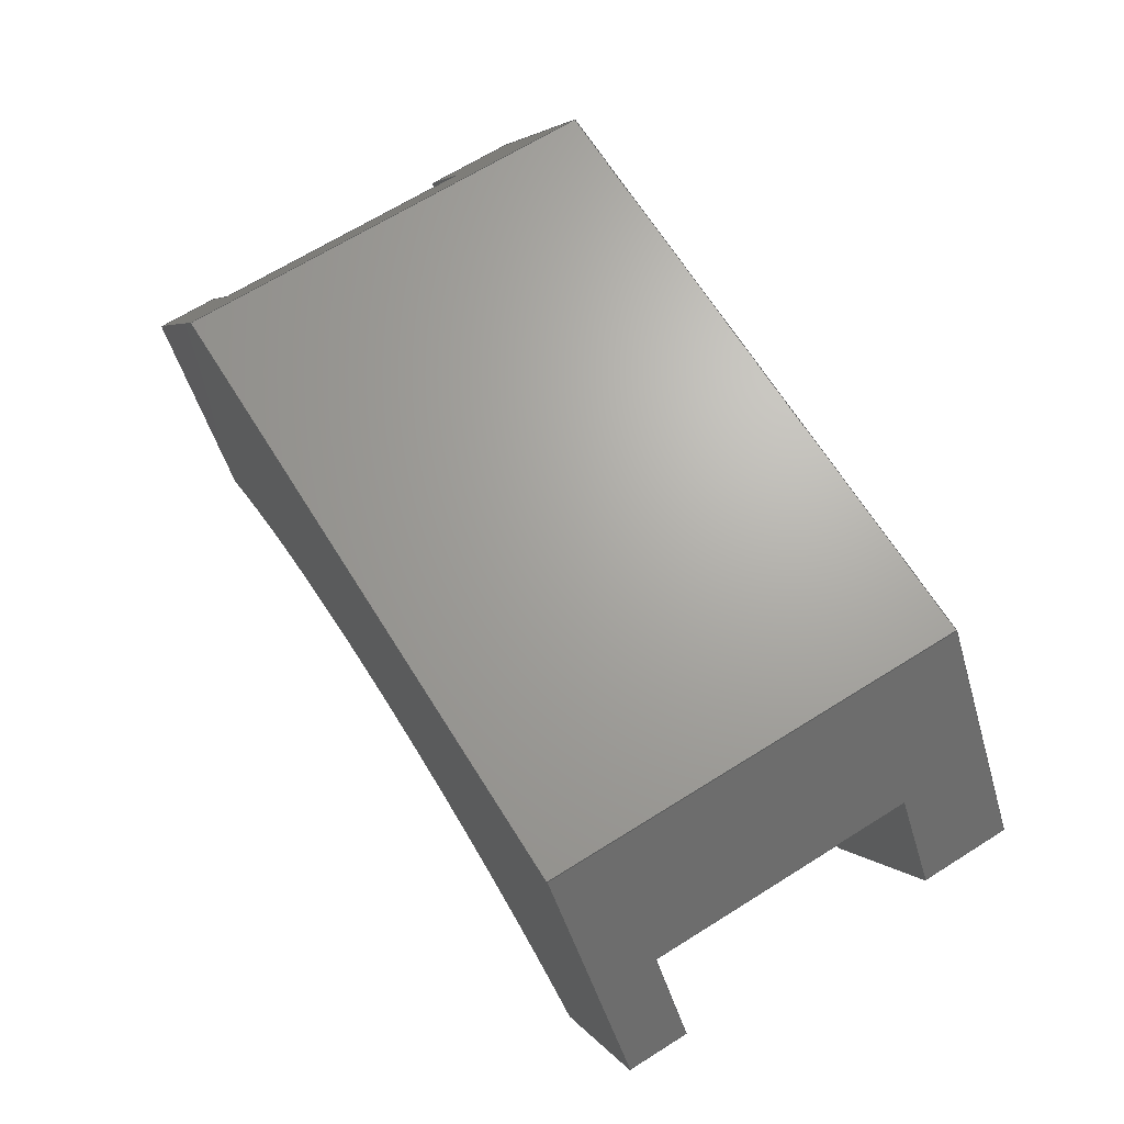
<metadata>
{"format":"step","ext":"step","renderer":"f3d","projection":"perspective","resolution":1024,"background":"white","views":[{"elev":67.4,"azim":57.9,"up":"+Y"}]}
</metadata>
<code>
ISO-10303-21;
DATA;
#1=MECHANICAL_DESIGN_GEOMETRIC_PRESENTATION_REPRESENTATION('',(#4),#442);
#2=SHAPE_REPRESENTATION_RELATIONSHIP('SRR','None',#449,#3);
#3=ADVANCED_BREP_SHAPE_REPRESENTATION('',(#5),#441);
#4=STYLED_ITEM('',(#458),#5);
#5=MANIFOLD_SOLID_BREP('Body1',#262);
#6=CYLINDRICAL_SURFACE('',#283,9.661);
#7=CYLINDRICAL_SURFACE('',#291,9.661);
#8=CIRCLE('',#278,9.661);
#9=CIRCLE('',#280,9.661);
#10=CIRCLE('',#284,9.661);
#11=CIRCLE('',#288,9.661);
#12=FACE_OUTER_BOUND('',#26,.T.);
#13=FACE_OUTER_BOUND('',#27,.T.);
#14=FACE_OUTER_BOUND('',#28,.T.);
#15=FACE_OUTER_BOUND('',#29,.T.);
#16=FACE_OUTER_BOUND('',#30,.T.);
#17=FACE_OUTER_BOUND('',#31,.T.);
#18=FACE_OUTER_BOUND('',#32,.T.);
#19=FACE_OUTER_BOUND('',#33,.T.);
#20=FACE_OUTER_BOUND('',#34,.T.);
#21=FACE_OUTER_BOUND('',#35,.T.);
#22=FACE_OUTER_BOUND('',#36,.T.);
#23=FACE_OUTER_BOUND('',#37,.T.);
#24=FACE_OUTER_BOUND('',#38,.T.);
#25=FACE_OUTER_BOUND('',#39,.T.);
#26=EDGE_LOOP('',(#164,#165,#166,#167));
#27=EDGE_LOOP('',(#168,#169,#170,#171,#172,#173));
#28=EDGE_LOOP('',(#174,#175,#176,#177,#178,#179));
#29=EDGE_LOOP('',(#180,#181,#182,#183,#184,#185,#186,#187));
#30=EDGE_LOOP('',(#188,#189,#190,#191));
#31=EDGE_LOOP('',(#192,#193,#194,#195));
#32=EDGE_LOOP('',(#196,#197,#198,#199));
#33=EDGE_LOOP('',(#200,#201,#202,#203));
#34=EDGE_LOOP('',(#204,#205,#206,#207,#208,#209));
#35=EDGE_LOOP('',(#210,#211,#212,#213));
#36=EDGE_LOOP('',(#214,#215,#216,#217,#218,#219,#220,#221));
#37=EDGE_LOOP('',(#222,#223,#224,#225));
#38=EDGE_LOOP('',(#226,#227,#228,#229));
#39=EDGE_LOOP('',(#230,#231,#232,#233,#234,#235));
#40=LINE('',#368,#72);
#41=LINE('',#370,#73);
#42=LINE('',#372,#74);
#43=LINE('',#373,#75);
#44=LINE('',#376,#76);
#45=LINE('',#378,#77);
#46=LINE('',#380,#78);
#47=LINE('',#383,#79);
#48=LINE('',#386,#80);
#49=LINE('',#388,#81);
#50=LINE('',#392,#82);
#51=LINE('',#393,#83);
#52=LINE('',#396,#84);
#53=LINE('',#398,#85);
#54=LINE('',#400,#86);
#55=LINE('',#402,#87);
#56=LINE('',#403,#88);
#57=LINE('',#406,#89);
#58=LINE('',#407,#90);
#59=LINE('',#410,#91);
#60=LINE('',#414,#92);
#61=LINE('',#415,#93);
#62=LINE('',#418,#94);
#63=LINE('',#420,#95);
#64=LINE('',#421,#96);
#65=LINE('',#424,#97);
#66=LINE('',#425,#98);
#67=LINE('',#428,#99);
#68=LINE('',#431,#100);
#69=LINE('',#432,#101);
#70=LINE('',#434,#102);
#71=LINE('',#436,#103);
#72=VECTOR('',#298,1);
#73=VECTOR('',#299,1);
#74=VECTOR('',#300,1);
#75=VECTOR('',#301,1);
#76=VECTOR('',#304,1);
#77=VECTOR('',#305,1);
#78=VECTOR('',#306,1);
#79=VECTOR('',#309,1);
#80=VECTOR('',#312,1);
#81=VECTOR('',#313,1);
#82=VECTOR('',#316,1);
#83=VECTOR('',#317,1);
#84=VECTOR('',#320,1);
#85=VECTOR('',#321,1);
#86=VECTOR('',#322,1);
#87=VECTOR('',#323,1);
#88=VECTOR('',#324,1);
#89=VECTOR('',#327,1);
#90=VECTOR('',#328,1);
#91=VECTOR('',#331,1);
#92=VECTOR('',#336,1);
#93=VECTOR('',#337,1);
#94=VECTOR('',#340,1);
#95=VECTOR('',#341,1);
#96=VECTOR('',#342,1);
#97=VECTOR('',#345,1);
#98=VECTOR('',#346,1);
#99=VECTOR('',#349,1);
#100=VECTOR('',#352,1);
#101=VECTOR('',#353,1);
#102=VECTOR('',#356,1);
#103=VECTOR('',#359,1);
#104=VERTEX_POINT('',#366);
#105=VERTEX_POINT('',#367);
#106=VERTEX_POINT('',#369);
#107=VERTEX_POINT('',#371);
#108=VERTEX_POINT('',#375);
#109=VERTEX_POINT('',#377);
#110=VERTEX_POINT('',#379);
#111=VERTEX_POINT('',#381);
#112=VERTEX_POINT('',#385);
#113=VERTEX_POINT('',#387);
#114=VERTEX_POINT('',#389);
#115=VERTEX_POINT('',#391);
#116=VERTEX_POINT('',#395);
#117=VERTEX_POINT('',#397);
#118=VERTEX_POINT('',#399);
#119=VERTEX_POINT('',#401);
#120=VERTEX_POINT('',#405);
#121=VERTEX_POINT('',#409);
#122=VERTEX_POINT('',#413);
#123=VERTEX_POINT('',#417);
#124=VERTEX_POINT('',#419);
#125=VERTEX_POINT('',#423);
#126=VERTEX_POINT('',#426);
#127=VERTEX_POINT('',#430);
#128=EDGE_CURVE('',#104,#105,#40,.T.);
#129=EDGE_CURVE('',#104,#106,#41,.T.);
#130=EDGE_CURVE('',#107,#106,#42,.T.);
#131=EDGE_CURVE('',#105,#107,#43,.T.);
#132=EDGE_CURVE('',#105,#108,#44,.T.);
#133=EDGE_CURVE('',#109,#107,#45,.T.);
#134=EDGE_CURVE('',#110,#109,#46,.T.);
#135=EDGE_CURVE('',#111,#110,#8,.T.);
#136=EDGE_CURVE('',#108,#111,#47,.T.);
#137=EDGE_CURVE('',#112,#104,#48,.T.);
#138=EDGE_CURVE('',#113,#112,#49,.T.);
#139=EDGE_CURVE('',#114,#113,#9,.T.);
#140=EDGE_CURVE('',#115,#114,#50,.T.);
#141=EDGE_CURVE('',#106,#115,#51,.T.);
#142=EDGE_CURVE('',#108,#116,#52,.T.);
#143=EDGE_CURVE('',#117,#116,#53,.T.);
#144=EDGE_CURVE('',#117,#118,#54,.T.);
#145=EDGE_CURVE('',#119,#118,#55,.T.);
#146=EDGE_CURVE('',#119,#112,#56,.T.);
#147=EDGE_CURVE('',#111,#120,#57,.T.);
#148=EDGE_CURVE('',#116,#120,#58,.T.);
#149=EDGE_CURVE('',#110,#121,#59,.T.);
#150=EDGE_CURVE('',#120,#121,#10,.T.);
#151=EDGE_CURVE('',#109,#122,#60,.T.);
#152=EDGE_CURVE('',#121,#122,#61,.T.);
#153=EDGE_CURVE('',#123,#114,#62,.T.);
#154=EDGE_CURVE('',#124,#123,#63,.T.);
#155=EDGE_CURVE('',#124,#115,#64,.T.);
#156=EDGE_CURVE('',#118,#125,#65,.T.);
#157=EDGE_CURVE('',#125,#124,#66,.T.);
#158=EDGE_CURVE('',#123,#126,#11,.T.);
#159=EDGE_CURVE('',#126,#119,#67,.T.);
#160=EDGE_CURVE('',#127,#117,#68,.T.);
#161=EDGE_CURVE('',#125,#127,#69,.T.);
#162=EDGE_CURVE('',#122,#127,#70,.T.);
#163=EDGE_CURVE('',#126,#113,#71,.T.);
#164=ORIENTED_EDGE('',*,*,#128,.F.);
#165=ORIENTED_EDGE('',*,*,#129,.T.);
#166=ORIENTED_EDGE('',*,*,#130,.F.);
#167=ORIENTED_EDGE('',*,*,#131,.F.);
#168=ORIENTED_EDGE('',*,*,#132,.F.);
#169=ORIENTED_EDGE('',*,*,#131,.T.);
#170=ORIENTED_EDGE('',*,*,#133,.F.);
#171=ORIENTED_EDGE('',*,*,#134,.F.);
#172=ORIENTED_EDGE('',*,*,#135,.F.);
#173=ORIENTED_EDGE('',*,*,#136,.F.);
#174=ORIENTED_EDGE('',*,*,#137,.F.);
#175=ORIENTED_EDGE('',*,*,#138,.F.);
#176=ORIENTED_EDGE('',*,*,#139,.F.);
#177=ORIENTED_EDGE('',*,*,#140,.F.);
#178=ORIENTED_EDGE('',*,*,#141,.F.);
#179=ORIENTED_EDGE('',*,*,#129,.F.);
#180=ORIENTED_EDGE('',*,*,#137,.T.);
#181=ORIENTED_EDGE('',*,*,#128,.T.);
#182=ORIENTED_EDGE('',*,*,#132,.T.);
#183=ORIENTED_EDGE('',*,*,#142,.T.);
#184=ORIENTED_EDGE('',*,*,#143,.F.);
#185=ORIENTED_EDGE('',*,*,#144,.T.);
#186=ORIENTED_EDGE('',*,*,#145,.F.);
#187=ORIENTED_EDGE('',*,*,#146,.T.);
#188=ORIENTED_EDGE('',*,*,#136,.T.);
#189=ORIENTED_EDGE('',*,*,#147,.T.);
#190=ORIENTED_EDGE('',*,*,#148,.F.);
#191=ORIENTED_EDGE('',*,*,#142,.F.);
#192=ORIENTED_EDGE('',*,*,#135,.T.);
#193=ORIENTED_EDGE('',*,*,#149,.T.);
#194=ORIENTED_EDGE('',*,*,#150,.F.);
#195=ORIENTED_EDGE('',*,*,#147,.F.);
#196=ORIENTED_EDGE('',*,*,#134,.T.);
#197=ORIENTED_EDGE('',*,*,#151,.T.);
#198=ORIENTED_EDGE('',*,*,#152,.F.);
#199=ORIENTED_EDGE('',*,*,#149,.F.);
#200=ORIENTED_EDGE('',*,*,#140,.T.);
#201=ORIENTED_EDGE('',*,*,#153,.F.);
#202=ORIENTED_EDGE('',*,*,#154,.F.);
#203=ORIENTED_EDGE('',*,*,#155,.T.);
#204=ORIENTED_EDGE('',*,*,#145,.T.);
#205=ORIENTED_EDGE('',*,*,#156,.T.);
#206=ORIENTED_EDGE('',*,*,#157,.T.);
#207=ORIENTED_EDGE('',*,*,#154,.T.);
#208=ORIENTED_EDGE('',*,*,#158,.T.);
#209=ORIENTED_EDGE('',*,*,#159,.T.);
#210=ORIENTED_EDGE('',*,*,#144,.F.);
#211=ORIENTED_EDGE('',*,*,#160,.F.);
#212=ORIENTED_EDGE('',*,*,#161,.F.);
#213=ORIENTED_EDGE('',*,*,#156,.F.);
#214=ORIENTED_EDGE('',*,*,#141,.T.);
#215=ORIENTED_EDGE('',*,*,#155,.F.);
#216=ORIENTED_EDGE('',*,*,#157,.F.);
#217=ORIENTED_EDGE('',*,*,#161,.T.);
#218=ORIENTED_EDGE('',*,*,#162,.F.);
#219=ORIENTED_EDGE('',*,*,#151,.F.);
#220=ORIENTED_EDGE('',*,*,#133,.T.);
#221=ORIENTED_EDGE('',*,*,#130,.T.);
#222=ORIENTED_EDGE('',*,*,#139,.T.);
#223=ORIENTED_EDGE('',*,*,#163,.F.);
#224=ORIENTED_EDGE('',*,*,#158,.F.);
#225=ORIENTED_EDGE('',*,*,#153,.T.);
#226=ORIENTED_EDGE('',*,*,#138,.T.);
#227=ORIENTED_EDGE('',*,*,#146,.F.);
#228=ORIENTED_EDGE('',*,*,#159,.F.);
#229=ORIENTED_EDGE('',*,*,#163,.T.);
#230=ORIENTED_EDGE('',*,*,#143,.T.);
#231=ORIENTED_EDGE('',*,*,#148,.T.);
#232=ORIENTED_EDGE('',*,*,#150,.T.);
#233=ORIENTED_EDGE('',*,*,#152,.T.);
#234=ORIENTED_EDGE('',*,*,#162,.T.);
#235=ORIENTED_EDGE('',*,*,#160,.T.);
#236=PLANE('',#276);
#237=PLANE('',#277);
#238=PLANE('',#279);
#239=PLANE('',#281);
#240=PLANE('',#282);
#241=PLANE('',#285);
#242=PLANE('',#286);
#243=PLANE('',#287);
#244=PLANE('',#289);
#245=PLANE('',#290);
#246=PLANE('',#292);
#247=PLANE('',#293);
#248=ADVANCED_FACE('',(#12),#236,.F.);
#249=ADVANCED_FACE('',(#13),#237,.F.);
#250=ADVANCED_FACE('',(#14),#238,.F.);
#251=ADVANCED_FACE('',(#15),#239,.T.);
#252=ADVANCED_FACE('',(#16),#240,.T.);
#253=ADVANCED_FACE('',(#17),#6,.F.);
#254=ADVANCED_FACE('',(#18),#241,.T.);
#255=ADVANCED_FACE('',(#19),#242,.T.);
#256=ADVANCED_FACE('',(#20),#243,.F.);
#257=ADVANCED_FACE('',(#21),#244,.T.);
#258=ADVANCED_FACE('',(#22),#245,.T.);
#259=ADVANCED_FACE('',(#23),#7,.F.);
#260=ADVANCED_FACE('',(#24),#246,.T.);
#261=ADVANCED_FACE('',(#25),#247,.T.);
#262=CLOSED_SHELL('',(#248,#249,#250,#251,#252,#253,#254,#255,#256,#257,
#258,#259,#260,#261));
#263=DERIVED_UNIT_ELEMENT(#265,1);
#264=DERIVED_UNIT_ELEMENT(#444,3);
#265=(
MASS_UNIT()
NAMED_UNIT(*)
SI_UNIT(.KILO.,.GRAM.)
);
#266=DERIVED_UNIT((#263,#264));
#267=MEASURE_REPRESENTATION_ITEM('density measure',
POSITIVE_RATIO_MEASURE(7850),#266);
#268=PROPERTY_DEFINITION_REPRESENTATION(#273,#270);
#269=PROPERTY_DEFINITION_REPRESENTATION(#274,#271);
#270=REPRESENTATION('material name',(#272),#441);
#271=REPRESENTATION('density',(#267),#441);
#272=DESCRIPTIVE_REPRESENTATION_ITEM('Steel','Steel');
#273=PROPERTY_DEFINITION('material property','material name',#451);
#274=PROPERTY_DEFINITION('material property','density of part',#451);
#275=AXIS2_PLACEMENT_3D('placement',#364,#294,#295);
#276=AXIS2_PLACEMENT_3D('',#365,#296,#297);
#277=AXIS2_PLACEMENT_3D('',#374,#302,#303);
#278=AXIS2_PLACEMENT_3D('',#382,#307,#308);
#279=AXIS2_PLACEMENT_3D('',#384,#310,#311);
#280=AXIS2_PLACEMENT_3D('',#390,#314,#315);
#281=AXIS2_PLACEMENT_3D('',#394,#318,#319);
#282=AXIS2_PLACEMENT_3D('',#404,#325,#326);
#283=AXIS2_PLACEMENT_3D('',#408,#329,#330);
#284=AXIS2_PLACEMENT_3D('',#411,#332,#333);
#285=AXIS2_PLACEMENT_3D('',#412,#334,#335);
#286=AXIS2_PLACEMENT_3D('',#416,#338,#339);
#287=AXIS2_PLACEMENT_3D('',#422,#343,#344);
#288=AXIS2_PLACEMENT_3D('',#427,#347,#348);
#289=AXIS2_PLACEMENT_3D('',#429,#350,#351);
#290=AXIS2_PLACEMENT_3D('',#433,#354,#355);
#291=AXIS2_PLACEMENT_3D('',#435,#357,#358);
#292=AXIS2_PLACEMENT_3D('',#437,#360,#361);
#293=AXIS2_PLACEMENT_3D('',#438,#362,#363);
#294=DIRECTION('axis',(0,0,1));
#295=DIRECTION('refdir',(1,0,0));
#296=DIRECTION('center_axis',(0,1,0));
#297=DIRECTION('ref_axis',(0,0,1));
#298=DIRECTION('',(0,0,1));
#299=DIRECTION('',(1,0,0));
#300=DIRECTION('',(0,0,-1));
#301=DIRECTION('',(1,0,0));
#302=DIRECTION('center_axis',(0,-3.158e-15,1));
#303=DIRECTION('ref_axis',(0,-1,-3.158e-15));
#304=DIRECTION('',(-0.5352,-0.8447,-2.668e-15));
#305=DIRECTION('',(-0.5352,0.8447,2.668e-15));
#306=DIRECTION('',(0.4459,0.8951,2.827e-15));
#307=DIRECTION('center_axis',(0,3.158e-15,-1));
#308=DIRECTION('ref_axis',(0.5955,0.8033,0));
#309=DIRECTION('',(0.4459,-0.8951,-2.827e-15));
#310=DIRECTION('center_axis',(0,0,-1));
#311=DIRECTION('ref_axis',(0,1,0));
#312=DIRECTION('',(0.5352,0.8447,0));
#313=DIRECTION('',(-0.4459,0.8951,0));
#314=DIRECTION('center_axis',(0,0,1));
#315=DIRECTION('ref_axis',(0.5955,0.8033,0));
#316=DIRECTION('',(-0.4459,-0.8951,0));
#317=DIRECTION('',(0.5352,-0.8447,0));
#318=DIRECTION('center_axis',(-0.8447,0.5352,0));
#319=DIRECTION('ref_axis',(-0.5352,-0.8447,0));
#320=DIRECTION('',(0,0,1));
#321=DIRECTION('',(-0.5352,-0.8447,0));
#322=DIRECTION('',(0,0,-1));
#323=DIRECTION('',(0.5352,0.8447,0));
#324=DIRECTION('',(0,0,1));
#325=DIRECTION('center_axis',(-0.8951,-0.4459,0));
#326=DIRECTION('ref_axis',(0.4459,-0.8951,0));
#327=DIRECTION('',(0,0,1));
#328=DIRECTION('',(0.4459,-0.8951,0));
#329=DIRECTION('center_axis',(0,0,1));
#330=DIRECTION('ref_axis',(0.5955,0.8033,0));
#331=DIRECTION('',(0,0,1));
#332=DIRECTION('center_axis',(0,0,-1));
#333=DIRECTION('ref_axis',(0.5955,0.8033,0));
#334=DIRECTION('center_axis',(0.8951,-0.4459,0));
#335=DIRECTION('ref_axis',(0.4459,0.8951,0));
#336=DIRECTION('',(0,0,1));
#337=DIRECTION('',(0.4459,0.8951,0));
#338=DIRECTION('center_axis',(0.8951,-0.4459,0));
#339=DIRECTION('ref_axis',(0.4459,0.8951,0));
#340=DIRECTION('',(0,0,1));
#341=DIRECTION('',(-0.4459,-0.8951,0));
#342=DIRECTION('',(0,0,1));
#343=DIRECTION('center_axis',(0,0,1));
#344=DIRECTION('ref_axis',(1,0,0));
#345=DIRECTION('',(1,0,0));
#346=DIRECTION('',(0.5352,-0.8447,0));
#347=DIRECTION('center_axis',(0,0,1));
#348=DIRECTION('ref_axis',(0.5955,0.8033,0));
#349=DIRECTION('',(-0.4459,0.8951,0));
#350=DIRECTION('center_axis',(0,1,0));
#351=DIRECTION('ref_axis',(-1,0,0));
#352=DIRECTION('',(-1,0,0));
#353=DIRECTION('',(0,0,1));
#354=DIRECTION('center_axis',(0.8447,0.5352,0));
#355=DIRECTION('ref_axis',(-0.5352,0.8447,0));
#356=DIRECTION('',(-0.5352,0.8447,0));
#357=DIRECTION('center_axis',(0,0,1));
#358=DIRECTION('ref_axis',(0.5955,0.8033,0));
#359=DIRECTION('',(0,0,1));
#360=DIRECTION('center_axis',(-0.8951,-0.4459,0));
#361=DIRECTION('ref_axis',(0.4459,-0.8951,0));
#362=DIRECTION('center_axis',(0,0,1));
#363=DIRECTION('ref_axis',(1,0,0));
#364=CARTESIAN_POINT('',(0,0,0));
#365=CARTESIAN_POINT('Origin',(0,2.881,-1.95));
#366=CARTESIAN_POINT('',(-6.442,2.881,-1.95));
#367=CARTESIAN_POINT('',(-6.442,2.881,2.45));
#368=CARTESIAN_POINT('',(-6.442,2.881,-0.975));
#369=CARTESIAN_POINT('',(6.466,2.881,-1.95));
#370=CARTESIAN_POINT('',(0,2.881,-1.95));
#371=CARTESIAN_POINT('',(6.466,2.881,2.45));
#372=CARTESIAN_POINT('',(6.466,2.881,-0.975));
#373=CARTESIAN_POINT('',(0,2.881,2.45));
#374=CARTESIAN_POINT('Origin',(0,2.881,2.45));
#375=CARTESIAN_POINT('',(-7.384,1.396,2.45));
#376=CARTESIAN_POINT('',(-4.848,5.397,2.45));
#377=CARTESIAN_POINT('',(7.407,1.396,2.45));
#378=CARTESIAN_POINT('',(6.01,3.6,2.45));
#379=CARTESIAN_POINT('',(5.765,-1.9,2.45));
#380=CARTESIAN_POINT('',(6.146,-1.135,2.45));
#381=CARTESIAN_POINT('',(-5.742,-1.9,2.45));
#382=CARTESIAN_POINT('Origin',(0.01156,-9.661,2.45));
#383=CARTESIAN_POINT('',(-6.946,0.5172,2.45));
#384=CARTESIAN_POINT('Origin',(0,-1.9,-1.95));
#385=CARTESIAN_POINT('',(-7.384,1.396,-1.95));
#386=CARTESIAN_POINT('',(-5.929,3.691,-1.95));
#387=CARTESIAN_POINT('',(-5.742,-1.9,-1.95));
#388=CARTESIAN_POINT('',(-5.992,-1.398,-1.95));
#389=CARTESIAN_POINT('',(5.765,-1.9,-1.95));
#390=CARTESIAN_POINT('Origin',(0.01156,-9.661,-1.95));
#391=CARTESIAN_POINT('',(7.407,1.396,-1.95));
#392=CARTESIAN_POINT('',(5.192,-3.05,-1.95));
#393=CARTESIAN_POINT('',(7.091,1.894,-1.95));
#394=CARTESIAN_POINT('Origin',(-5.1,5,0));
#395=CARTESIAN_POINT('',(-7.384,1.396,3.45));
#396=CARTESIAN_POINT('',(-7.384,1.396,0));
#397=CARTESIAN_POINT('',(-5.1,5,3.45));
#398=CARTESIAN_POINT('',(-5.1,5,3.45));
#399=CARTESIAN_POINT('',(-5.1,5,-3.45));
#400=CARTESIAN_POINT('',(-5.1,5,0));
#401=CARTESIAN_POINT('',(-7.384,1.396,-3.45));
#402=CARTESIAN_POINT('',(-5.1,5,-3.45));
#403=CARTESIAN_POINT('',(-7.384,1.396,0));
#404=CARTESIAN_POINT('Origin',(-7.384,1.396,0));
#405=CARTESIAN_POINT('',(-5.742,-1.9,3.45));
#406=CARTESIAN_POINT('',(-5.742,-1.9,0));
#407=CARTESIAN_POINT('',(-7.384,1.396,3.45));
#408=CARTESIAN_POINT('Origin',(0.01156,-9.661,0));
#409=CARTESIAN_POINT('',(5.765,-1.9,3.45));
#410=CARTESIAN_POINT('',(5.765,-1.9,0));
#411=CARTESIAN_POINT('Origin',(0.01156,-9.661,3.45));
#412=CARTESIAN_POINT('Origin',(5.765,-1.9,0));
#413=CARTESIAN_POINT('',(7.407,1.396,3.45));
#414=CARTESIAN_POINT('',(7.407,1.396,0));
#415=CARTESIAN_POINT('',(7.407,1.396,3.45));
#416=CARTESIAN_POINT('Origin',(5.765,-1.9,0));
#417=CARTESIAN_POINT('',(5.765,-1.9,-3.45));
#418=CARTESIAN_POINT('',(5.765,-1.9,0));
#419=CARTESIAN_POINT('',(7.407,1.396,-3.45));
#420=CARTESIAN_POINT('',(7.407,1.396,-3.45));
#421=CARTESIAN_POINT('',(7.407,1.396,0));
#422=CARTESIAN_POINT('Origin',(0.01156,1.55,-3.45));
#423=CARTESIAN_POINT('',(5.123,5,-3.45));
#424=CARTESIAN_POINT('',(-5.1,5,-3.45));
#425=CARTESIAN_POINT('',(5.123,5,-3.45));
#426=CARTESIAN_POINT('',(-5.742,-1.9,-3.45));
#427=CARTESIAN_POINT('Origin',(0.01156,-9.661,-3.45));
#428=CARTESIAN_POINT('',(-7.384,1.396,-3.45));
#429=CARTESIAN_POINT('Origin',(5.123,5,0));
#430=CARTESIAN_POINT('',(5.123,5,3.45));
#431=CARTESIAN_POINT('',(-5.1,5,3.45));
#432=CARTESIAN_POINT('',(5.123,5,0));
#433=CARTESIAN_POINT('Origin',(7.407,1.396,0));
#434=CARTESIAN_POINT('',(5.123,5,3.45));
#435=CARTESIAN_POINT('Origin',(0.01156,-9.661,0));
#436=CARTESIAN_POINT('',(-5.742,-1.9,0));
#437=CARTESIAN_POINT('Origin',(-7.384,1.396,0));
#438=CARTESIAN_POINT('Origin',(0.01156,1.55,3.45));
#439=UNCERTAINTY_MEASURE_WITH_UNIT(LENGTH_MEASURE(0.001),#443,
'DISTANCE_ACCURACY_VALUE',
'Maximum model space distance between geometric entities at asserted c
onnectivities');
#440=UNCERTAINTY_MEASURE_WITH_UNIT(LENGTH_MEASURE(0.001),#443,
'DISTANCE_ACCURACY_VALUE',
'Maximum model space distance between geometric entities at asserted c
onnectivities');
#441=(
GEOMETRIC_REPRESENTATION_CONTEXT(3)
GLOBAL_UNCERTAINTY_ASSIGNED_CONTEXT((#439))
GLOBAL_UNIT_ASSIGNED_CONTEXT((#443,#445,#446))
REPRESENTATION_CONTEXT('','3D')
);
#442=(
GEOMETRIC_REPRESENTATION_CONTEXT(3)
GLOBAL_UNCERTAINTY_ASSIGNED_CONTEXT((#440))
GLOBAL_UNIT_ASSIGNED_CONTEXT((#443,#445,#446))
REPRESENTATION_CONTEXT('','3D')
);
#443=(
LENGTH_UNIT()
NAMED_UNIT(*)
SI_UNIT(.CENTI.,.METRE.)
);
#444=(
LENGTH_UNIT()
NAMED_UNIT(*)
SI_UNIT($,.METRE.)
);
#445=(
NAMED_UNIT(*)
PLANE_ANGLE_UNIT()
SI_UNIT($,.RADIAN.)
);
#446=(
NAMED_UNIT(*)
SI_UNIT($,.STERADIAN.)
SOLID_ANGLE_UNIT()
);
#447=SHAPE_DEFINITION_REPRESENTATION(#448,#449);
#448=PRODUCT_DEFINITION_SHAPE('',$,#451);
#449=SHAPE_REPRESENTATION('',(#275),#441);
#450=PRODUCT_DEFINITION_CONTEXT('part definition',#455,'design');
#451=PRODUCT_DEFINITION('Brake Calliper','Brake Calliper v4',#452,#450);
#452=PRODUCT_DEFINITION_FORMATION('',$,#457);
#453=PRODUCT_RELATED_PRODUCT_CATEGORY('Brake Calliper v4',
'Brake Calliper v4',(#457));
#454=APPLICATION_PROTOCOL_DEFINITION('international standard',
'automotive_design',2009,#455);
#455=APPLICATION_CONTEXT(
'Core Data for Automotive Mechanical Design Process');
#456=PRODUCT_CONTEXT('part definition',#455,'mechanical');
#457=PRODUCT('Brake Calliper','Brake Calliper v4',$,(#456));
#458=PRESENTATION_STYLE_ASSIGNMENT((#459));
#459=SURFACE_STYLE_USAGE(.BOTH.,#460);
#460=SURFACE_SIDE_STYLE('',(#461));
#461=SURFACE_STYLE_FILL_AREA(#462);
#462=FILL_AREA_STYLE('Steel - Satin',(#463));
#463=FILL_AREA_STYLE_COLOUR('Steel - Satin',#464);
#464=COLOUR_RGB('Steel - Satin',0.6275,0.6275,0.6275);
ENDSEC;
END-ISO-10303-21;

</code>
